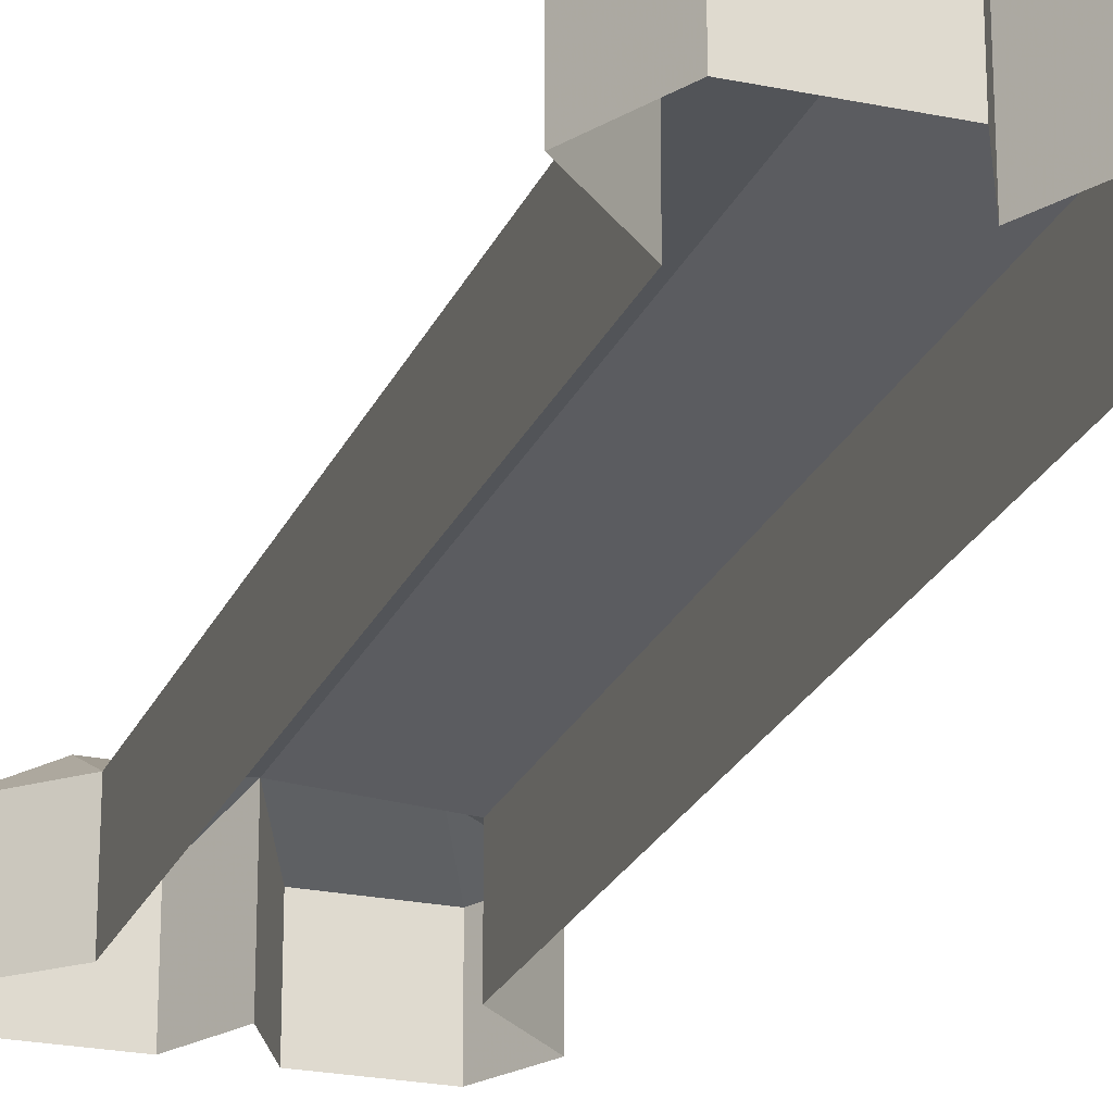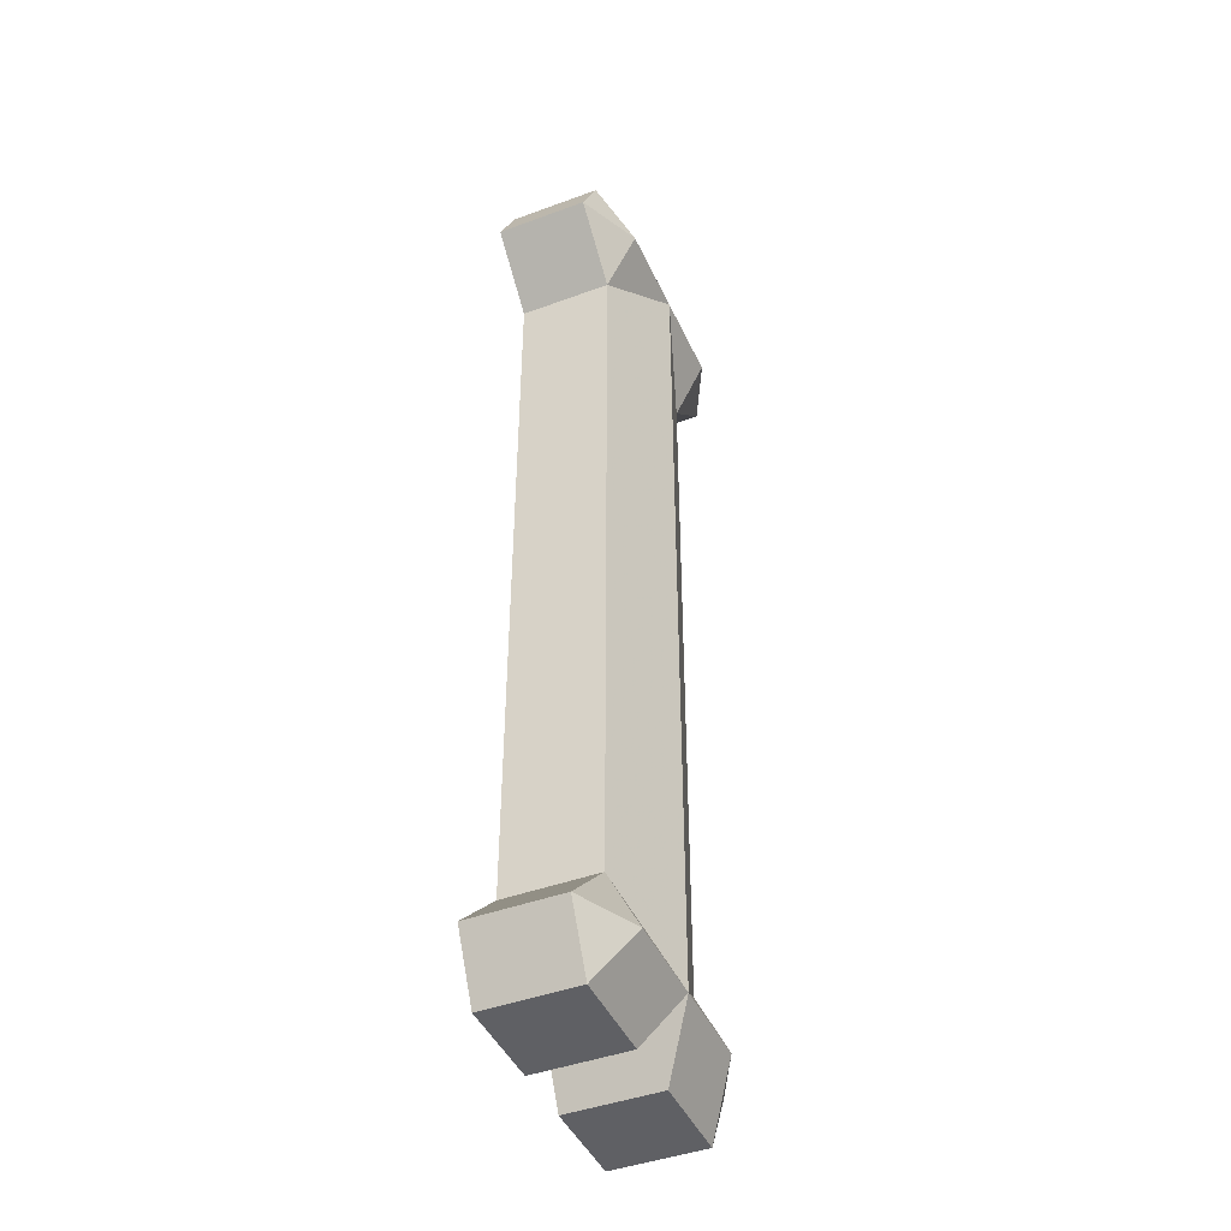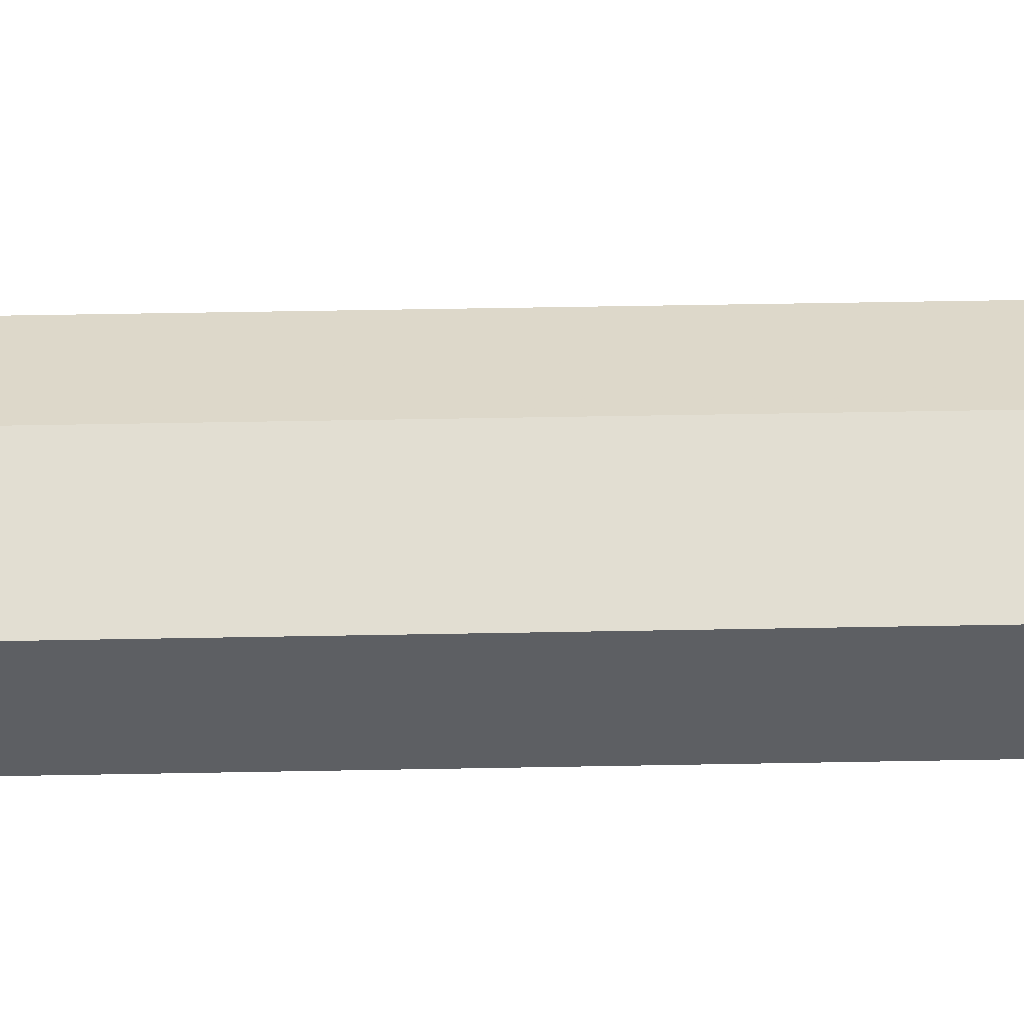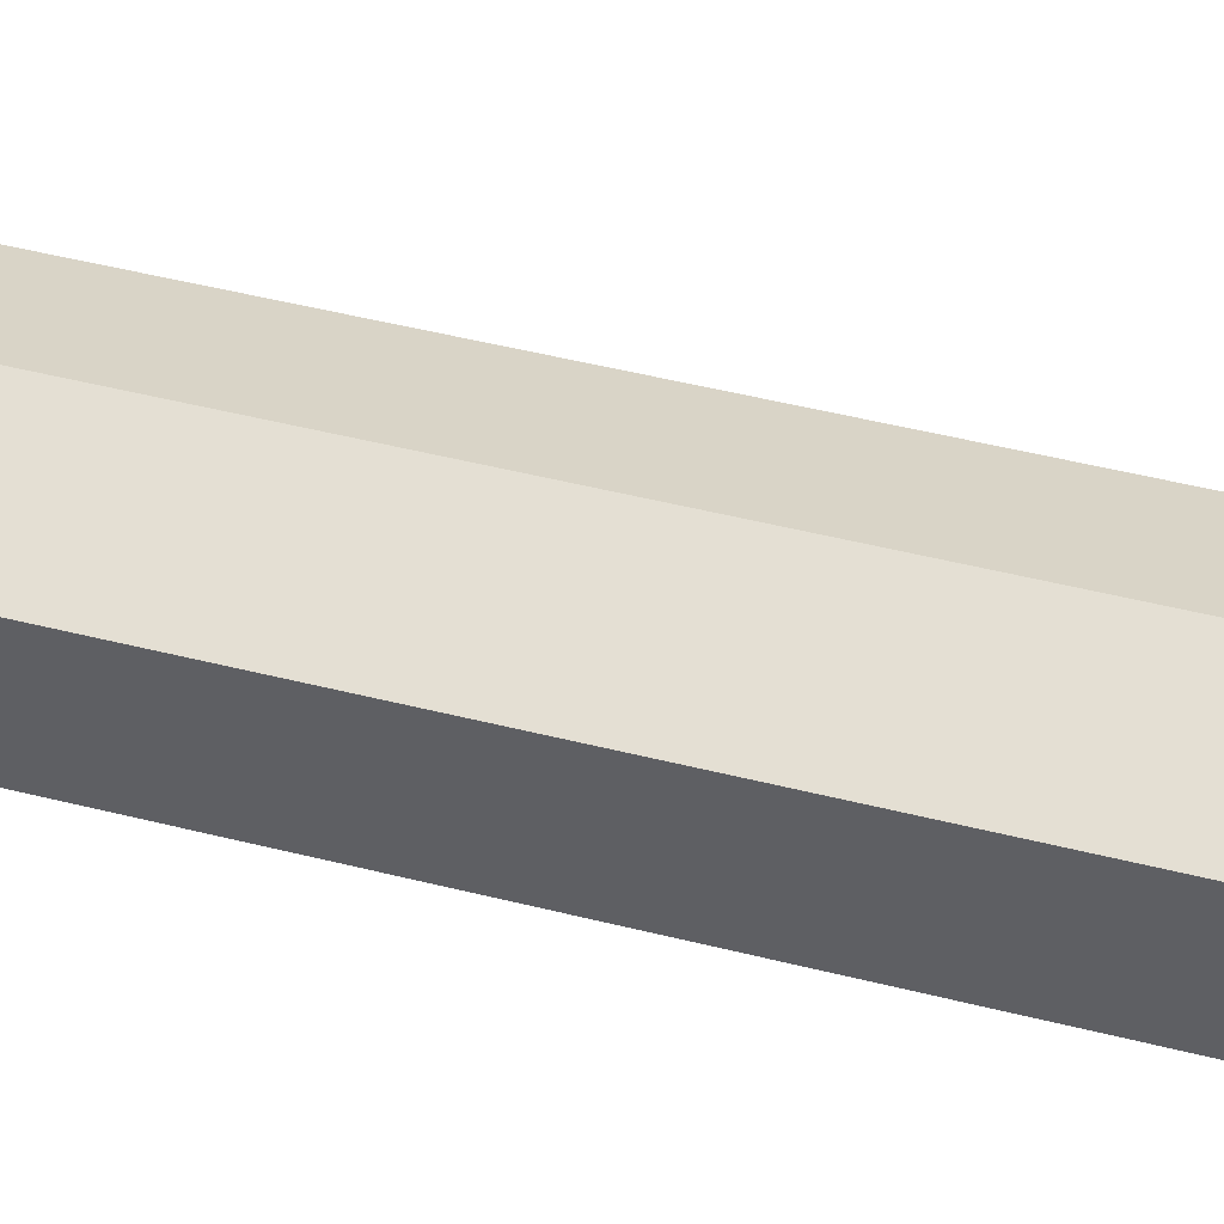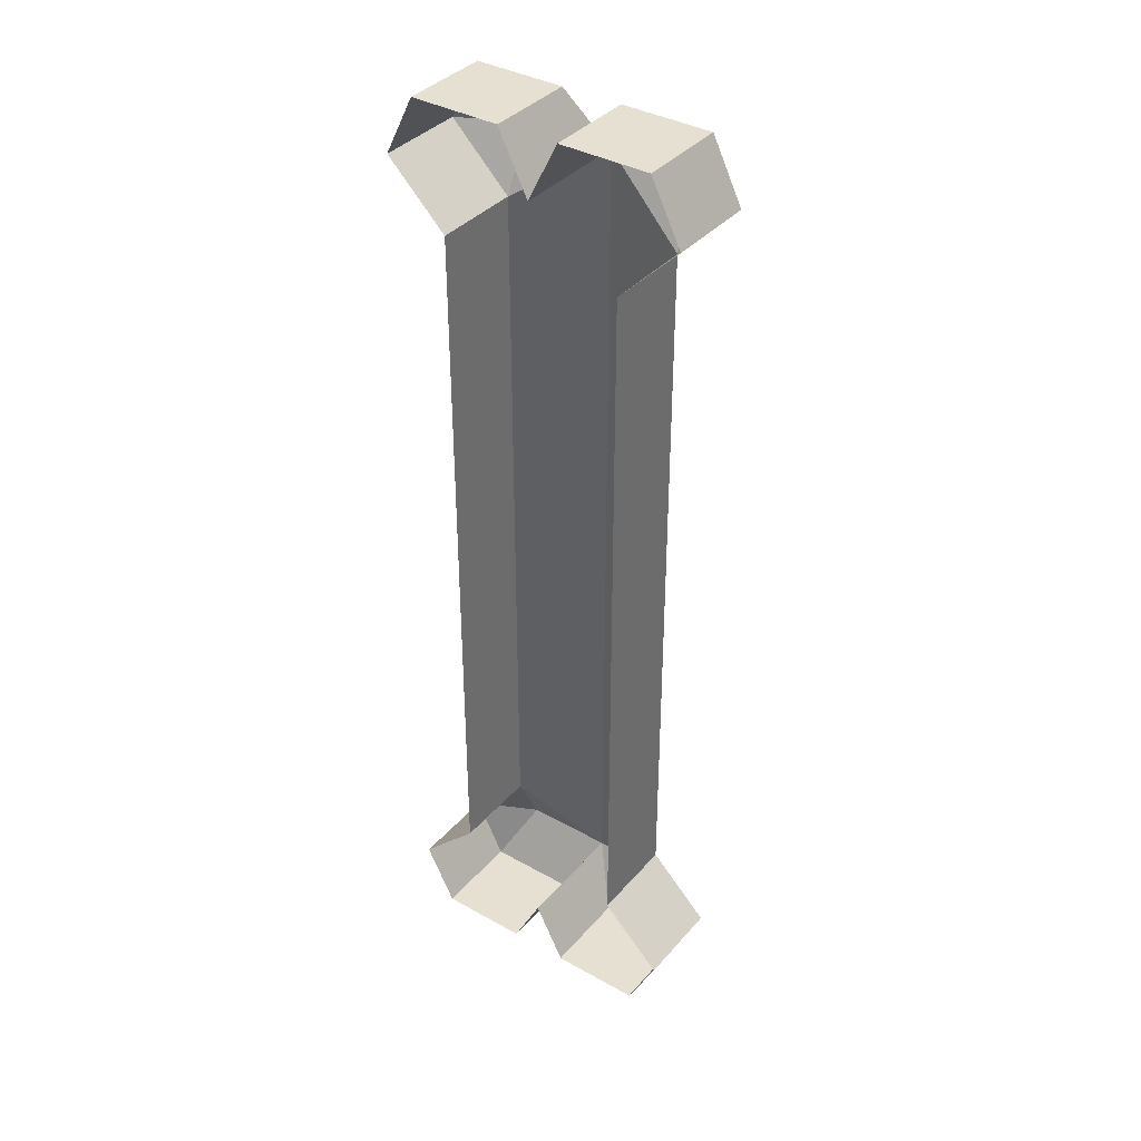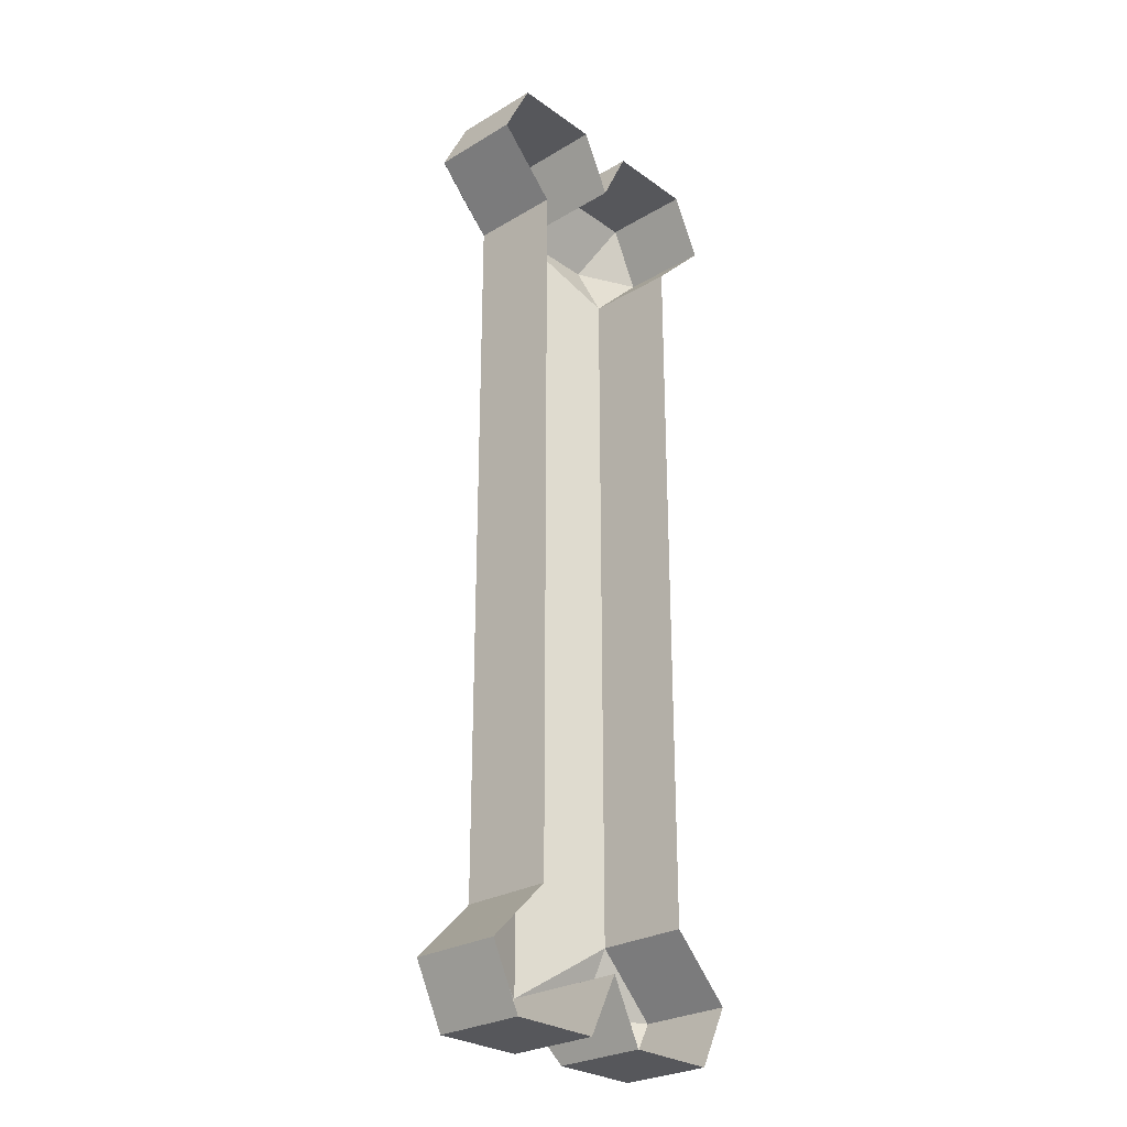
<metadata>
{"format":"obj","ext":"obj","renderer":"f3d","projection":"perspective","resolution":1024,"background":"white","views":[{"elev":-23.5,"azim":160.8,"up":"+Y"},{"elev":-44.2,"azim":113.3,"up":"+Z"},{"elev":49.5,"azim":-91.2,"up":"+Y"},{"elev":45.9,"azim":-73.6,"up":"+Y"},{"elev":37.6,"azim":35.7,"up":"+Z"},{"elev":-27.3,"azim":-47.5,"up":"+Z"}]}
</metadata>
<code>
o largebone_back
v -0.12 0.16 -0.48
v -0.12 0.04 -0.48
v -0.12 0.04 0.48
v -0.12 0.16 0.48
v 0.12 0.16 0.48
v 0.12 0.04 0.48
v 0.12 0.04 -0.48
v 0.12 0.16 -0.48
v 0 0.2 0.56
v 0 0.2 -0.56
v -0.16 0.04 0.64
v -0.16 0.16 0.64
v -0.2 0.16 0.56
v -0.2 0.04 0.56
v -0.12 0.2 0.56
v -0.04 0.16 0.64
v 0 0.04 0.56
v -0.04 0.04 0.64
v 0.04 0.16 0.64
v 0.12 0.2 0.56
v 0.04 0.04 0.64
v 0.16 0.16 0.64
v 0.16 0.04 0.64
v 0.2 0.16 0.56
v 0.2 0.04 0.56
v -0.2 0.04 -0.56
v -0.2 0.16 -0.56
v -0.16 0.16 -0.64
v -0.16 0.04 -0.64
v -0.12 0.2 -0.56
v -0.04 0.16 -0.64
v -0.04 0.04 -0.64
v 0 0.04 -0.56
v 0.12 0.2 -0.56
v 0.04 0.16 -0.64
v 0.04 0.04 -0.64
v 0.16 0.16 -0.64
v 0.16 0.04 -0.64
v 0.2 0.16 -0.56
v 0.2 0.04 -0.56
f 1 2 3 4
f 5 6 7 8
f 9 5 8 10
f 10 1 4 9
f 11 12 13 14
f 14 13 4 3
f 15 13 12
f 12 16 15
f 4 13 15
f 15 16 9
f 17 9 16 18
f 9 4 15
f 18 16 12 11
f 9 19 20
f 21 19 9 17
f 20 19 22
f 23 22 19 21
f 22 24 20
f 20 24 5
f 6 5 24 25
f 20 5 9
f 25 24 22 23
f 26 27 28 29
f 2 1 27 26
f 28 27 30
f 30 31 28
f 30 27 1
f 10 31 30
f 32 31 10 33
f 30 1 10
f 29 28 31 32
f 34 35 10
f 33 10 35 36
f 37 35 34
f 36 35 37 38
f 34 39 37
f 8 39 34
f 40 39 8 7
f 10 8 34
f 38 37 39 40
o largebone_front
v -0.12 0.16 -0.48
v -0.12 0.04 -0.48
v -0.12 0.04 0.48
v -0.12 0.16 0.48
v 0.12 0.16 0.48
v 0.12 0.04 0.48
v 0.12 0.04 -0.48
v 0.12 0.16 -0.48
v 0 0.2 0.56
v 0 0.2 -0.56
v -0.16 0.04 0.64
v -0.16 0.16 0.64
v -0.2 0.16 0.56
v -0.2 0.04 0.56
v -0.12 0.2 0.56
v -0.04 0.16 0.64
v 0 0.04 0.56
v -0.04 0.04 0.64
v 0.04 0.16 0.64
v 0.12 0.2 0.56
v 0.04 0.04 0.64
v 0.16 0.16 0.64
v 0.16 0.04 0.64
v 0.2 0.16 0.56
v 0.2 0.04 0.56
v -0.2 0.04 -0.56
v -0.2 0.16 -0.56
v -0.16 0.16 -0.64
v -0.16 0.04 -0.64
v -0.12 0.2 -0.56
v -0.04 0.16 -0.64
v -0.04 0.04 -0.64
v 0 0.04 -0.56
v 0.12 0.2 -0.56
v 0.04 0.16 -0.64
v 0.04 0.04 -0.64
v 0.16 0.16 -0.64
v 0.16 0.04 -0.64
v 0.2 0.16 -0.56
v 0.2 0.04 -0.56
f 41 42 43 44
f 45 46 47 48
f 49 45 48 50
f 50 41 44 49
f 51 52 53 54
f 54 53 44 43
f 55 53 52
f 52 56 55
f 44 53 55
f 55 56 49
f 57 49 56 58
f 49 44 55
f 58 56 52 51
f 49 59 60
f 61 59 49 57
f 60 59 62
f 63 62 59 61
f 62 64 60
f 60 64 45
f 46 45 64 65
f 60 45 49
f 65 64 62 63
f 66 67 68 69
f 42 41 67 66
f 68 67 70
f 70 71 68
f 70 67 41
f 50 71 70
f 72 71 50 73
f 70 41 50
f 69 68 71 72
f 74 75 50
f 73 50 75 76
f 77 75 74
f 76 75 77 78
f 74 79 77
f 48 79 74
f 80 79 48 47
f 50 48 74
f 78 77 79 80

</code>
